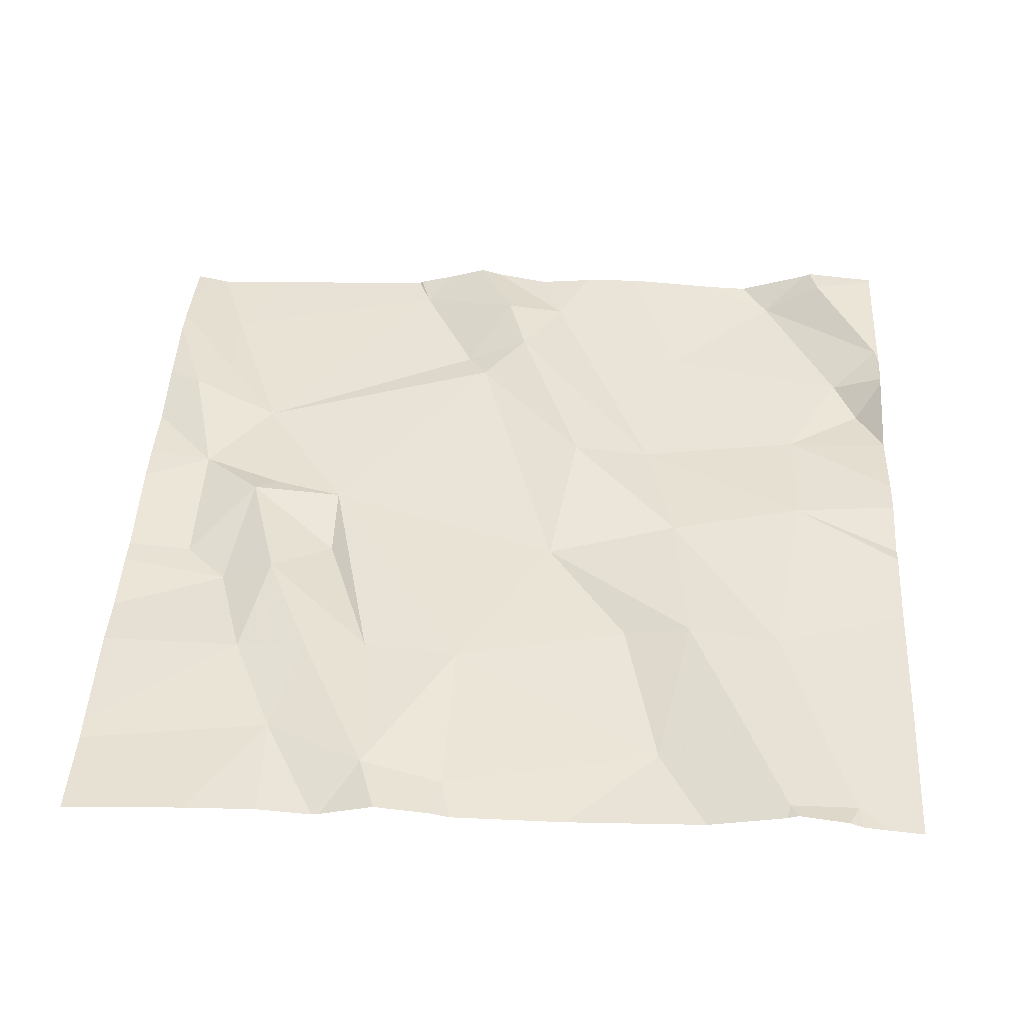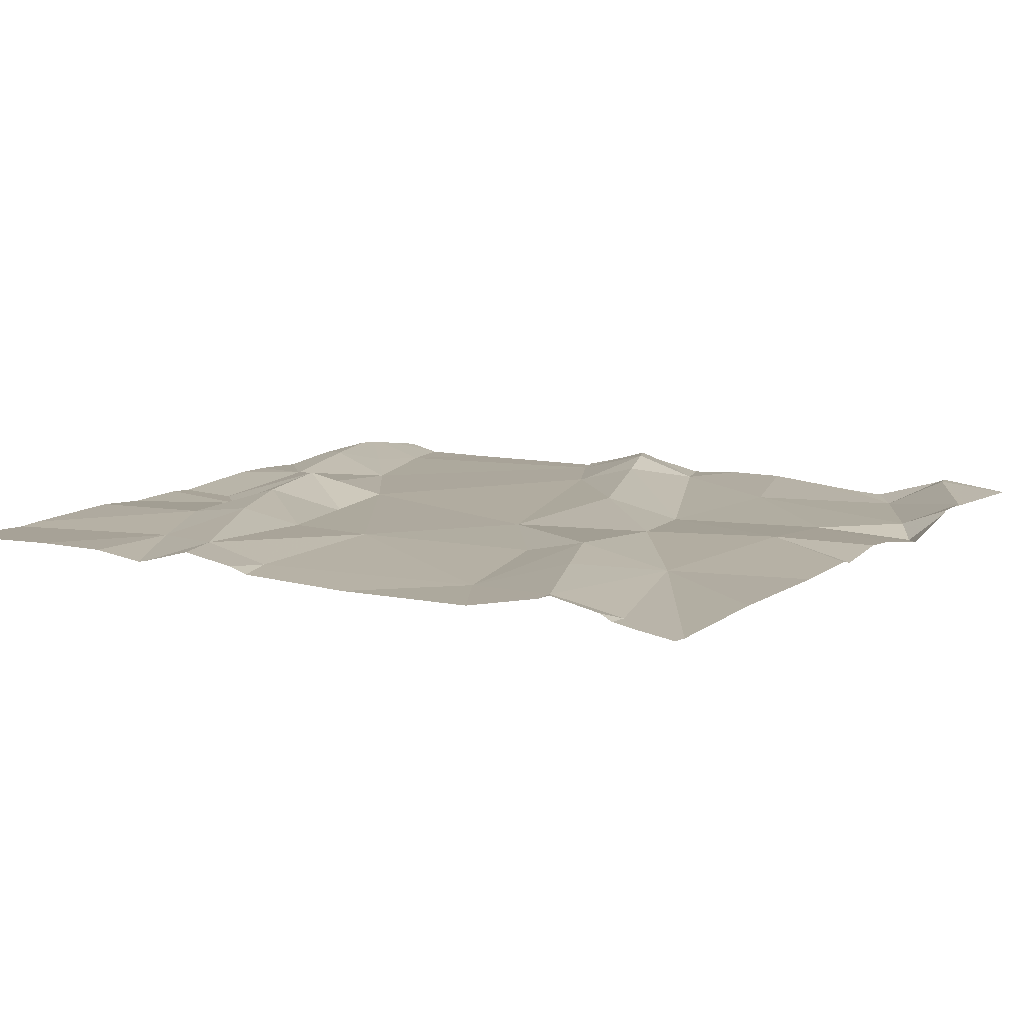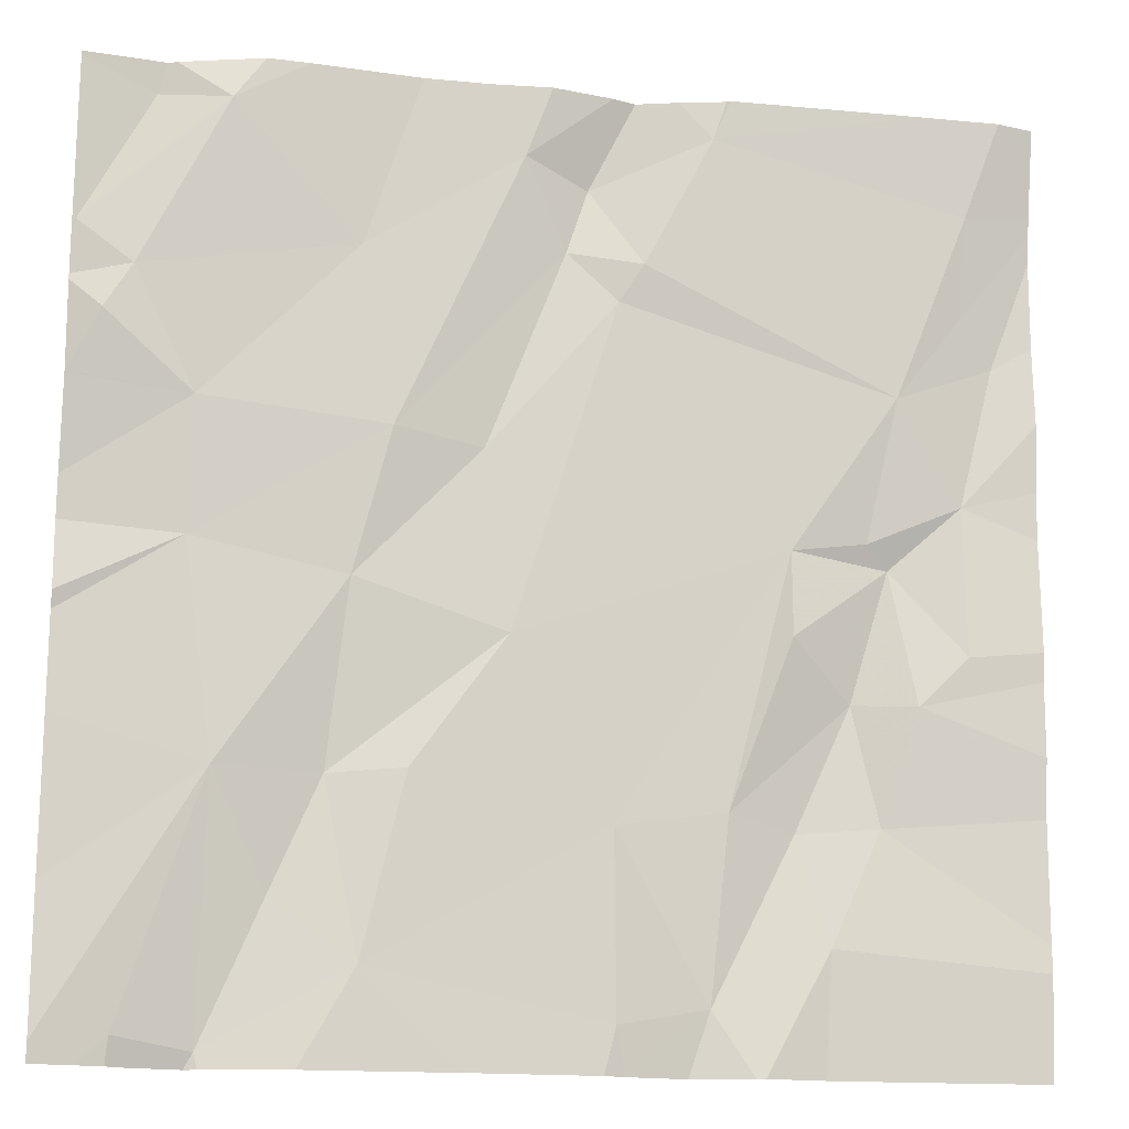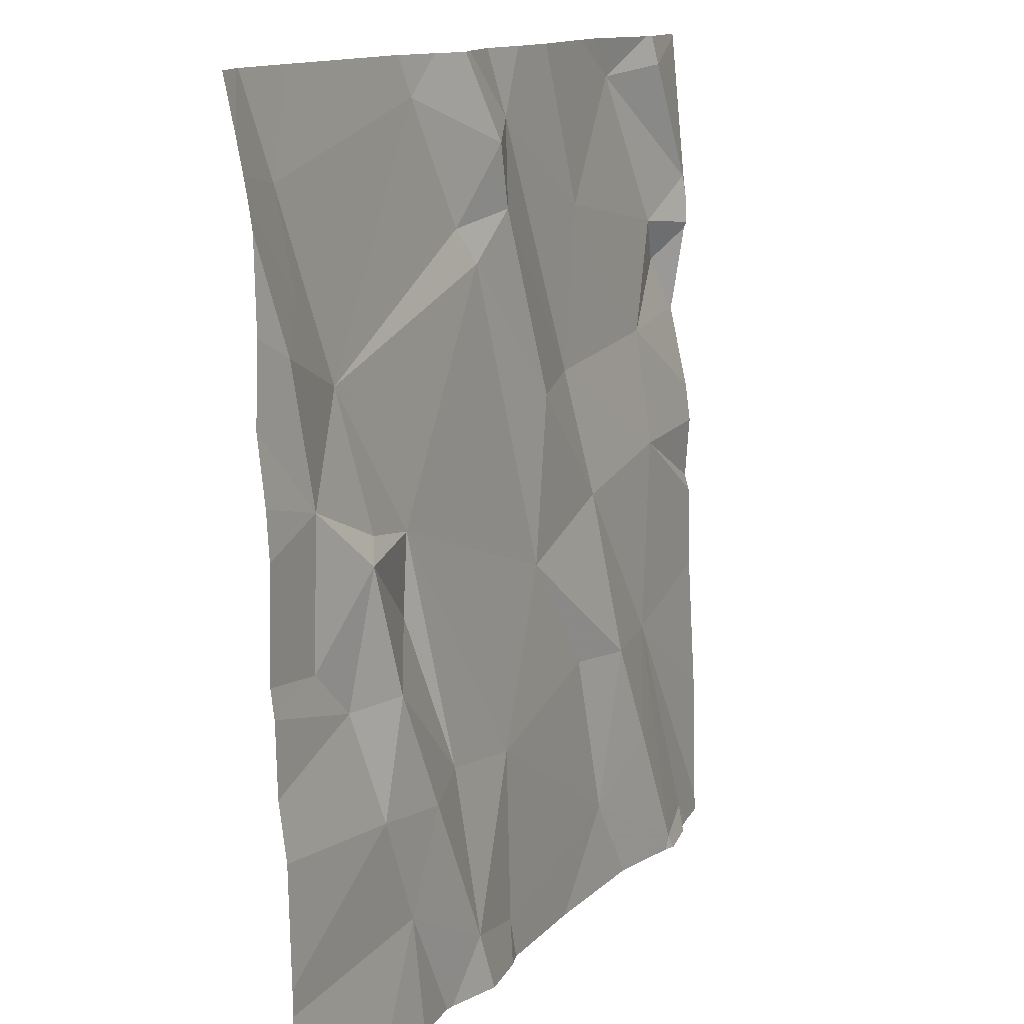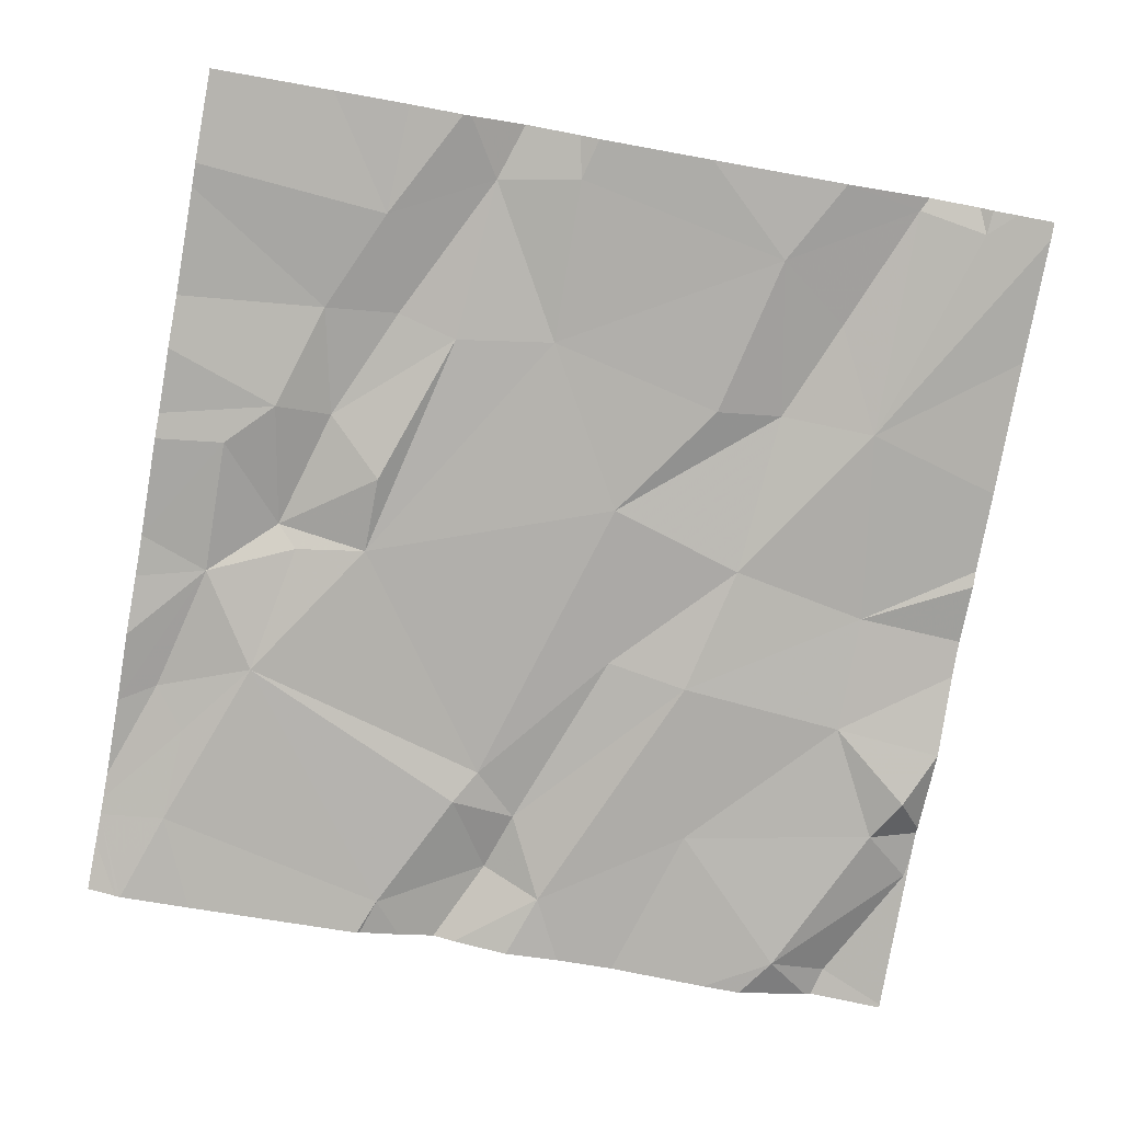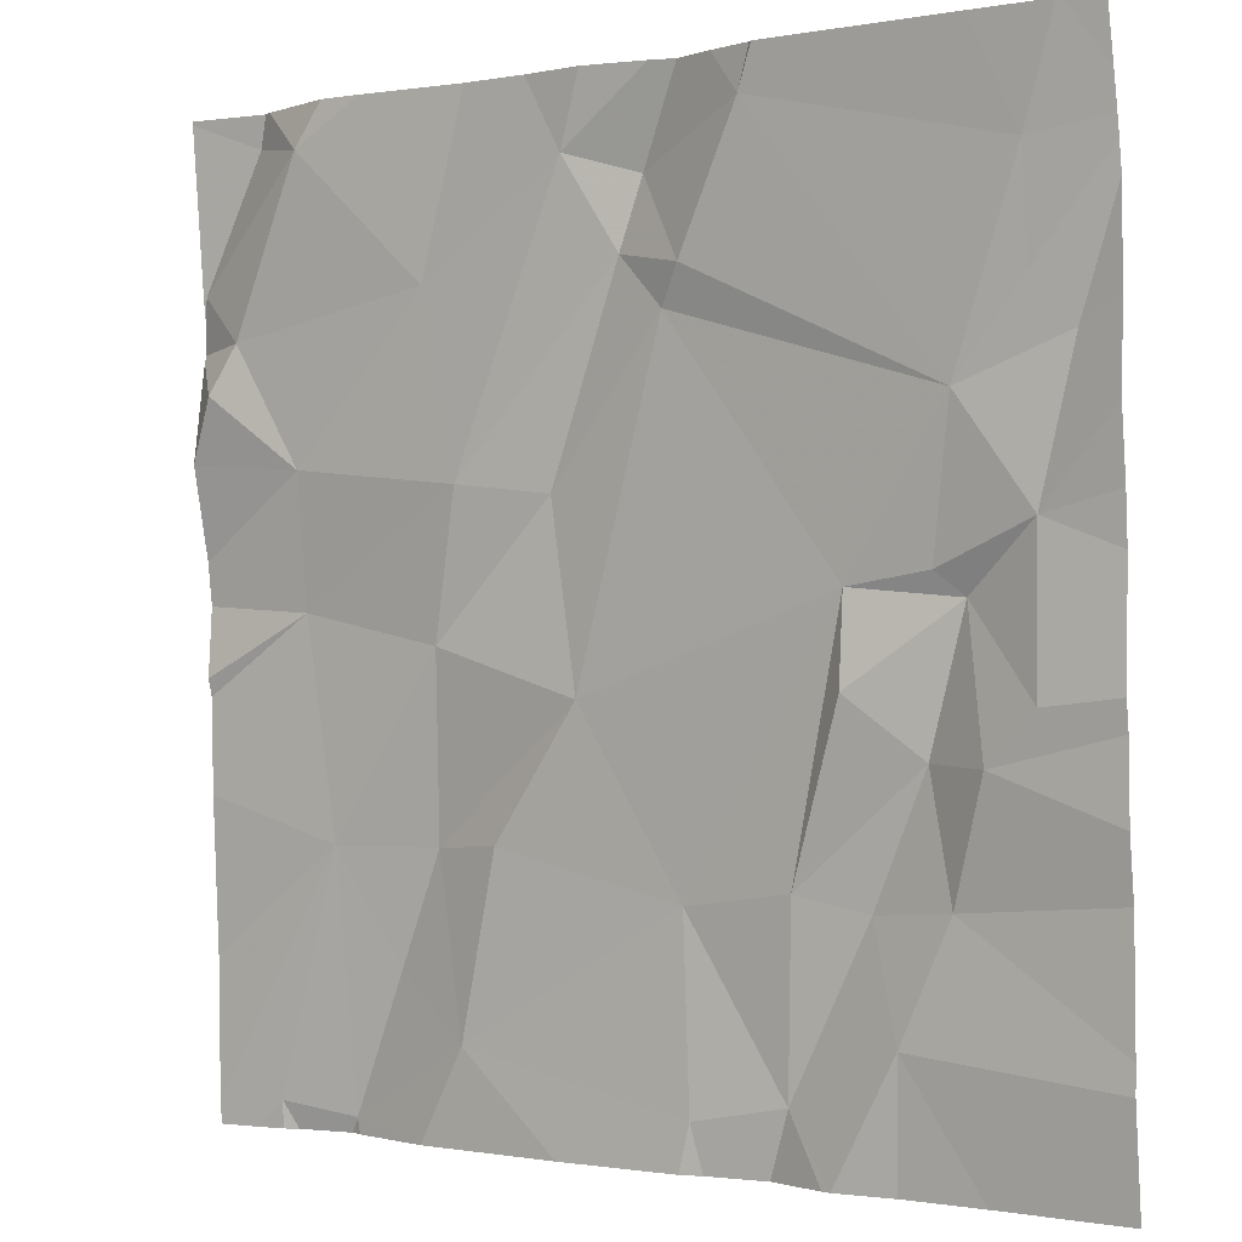
<metadata>
{"format":"obj","ext":"obj","renderer":"f3d","projection":"perspective","resolution":1024,"background":"white","views":[{"elev":48.0,"azim":3.2,"up":"+Z"},{"elev":13.8,"azim":31.7,"up":"+Z"},{"elev":-16.1,"azim":166.7,"up":"+Y"},{"elev":12.9,"azim":-65.4,"up":"+Y"},{"elev":-75.4,"azim":-10.3,"up":"+Z"},{"elev":-0.8,"azim":-147.1,"up":"+Y"}]}
</metadata>
<code>
v -78.35 235.3 500.5
v -77.83 235 500.5
v -77.83 234.4 500.5
v -77.83 235 500.5
v -78.53 234.8 500.5
v -78.64 235 500.5
v -78.36 235.1 500.5
v -78.7 234.9 500.5
v -78.7 235.1 500.5
v -78.71 235.2 500.5
v -78.23 234.9 500.5
v -78.14 234.9 500.5
v -78.1 234.8 500.5
v -78.62 234.6 500.5
v -78.66 234.7 500.5
v -77.83 234.9 500.5
v -78.31 235.1 500.5
v -78.45 235.3 500.5
v -77.83 235.1 500.5
v -78.26 235.2 500.5
v -78.38 235.1 500.5
v -78.33 235.2 500.5
v -78.63 234.8 500.5
v -78.71 234.7 500.5
v -78.61 234.9 500.5
v -78.74 235 500.5
v -78.59 234.7 500.5
v -78.53 234.8 500.5
v -78.47 234.6 500.5
v -78.74 235.3 500.5
v -78.66 235.3 500.5
v -78.36 234.6 500.5
v -78.45 234.4 500.5
v -77.83 235.1 500.5
v -78.29 235.3 500.5
v -78.36 234.4 500.5
v -78.26 234.8 500.5
v -78.42 235.3 500.5
v -78.37 235.3 500.5
v -78.1 235.1 500.5
v -78.16 234.6 500.5
v -78.09 234.6 500.5
v -78.12 234.4 500.5
v -78.54 234.6 500.5
v -78.57 234.5 500.5
v -78.46 235.3 500.5
v -77.83 235 500.5
v -77.86 235 500.5
v -78.37 234.3 500.5
v -77.97 235.3 500.5
v -77.83 235.1 500.5
v -77.89 235.1 500.5
v -78.5 234.3 500.5
v -78.49 234.3 500.5
v -77.95 235 500.5
v -78.35 234.3 500.5
v -78.56 234.3 500.5
v -78.65 234.3 500.5
v -77.9 234.4 500.6
v -77.98 234.4 500.6
v -77.98 234.6 500.5
v -77.92 235.3 500.5
v -77.83 234.3 500.5
v -78.43 234.3 500.5
v -78.07 234.3 500.5
v -77.95 234.8 500.5
v -78.46 235.3 500.5
v -78.22 234.3 500.5
v -78.04 234.5 500.6
v -77.9 235.3 500.5
v -78.78 234.9 500.5
v -78.78 234.9 500.5
v -78.78 234.7 500.5
v -78.78 234.6 500.5
v -78.78 235.2 500.5
v -78.78 235.2 500.5
v -78.78 234.7 500.5
v -78.78 235.2 500.5
v -78.78 235.1 500.5
v -78.78 235.2 500.5
v -78.78 234.8 500.5
v -78.78 235 500.5
v -78.78 234.5 500.5
v -78.78 234.4 500.5
v -78.22 235.3 500.5
v -77.83 234.8 500.5
v -77.83 234.8 500.5
v -77.83 234.7 500.5
v -77.83 235 500.5
v -77.83 235 500.5
v -77.83 235.1 500.5
v -77.83 235.1 500.5
v -77.83 235.1 500.5
v -77.83 235.3 500.5
v -77.83 234.8 500.5
v -77.83 234.5 500.5
v -78 235.3 500.5
v -77.97 234.3 500.6
v -77.91 234.3 500.6
v -77.98 234.3 500.6
v -77.9 234.3 500.6
v -77.87 234.3 500.6
v -78.77 234.3 500.5
v -78.78 234.3 500.5
v -77.91 235.3 500.5
v -78.16 235.3 500.5
v -78.05 235.3 500.5
v -78.75 235.3 500.5
v -78.75 235.3 500.5
v -78.78 235.3 500.5
v -77.87 235.3 500.5
v -77.83 235.3 500.5
f 6 5 7
f 89 47 90
f 10 9 6
f 12 11 13
f 14 15 73
f 11 12 17
f 10 6 18
f 9 10 75
f 7 21 6
f 17 12 20
f 21 7 17
f 22 20 1
f 23 8 24
f 23 25 8
f 18 22 39
f 22 18 21
f 88 61 96
f 8 6 26
f 6 8 25
f 78 75 108
f 102 59 101
f 31 18 67
f 6 9 26
f 101 59 99
f 15 14 27
f 5 28 29
f 77 24 81
f 33 32 29
f 36 32 33
f 87 66 86
f 28 27 29
f 24 8 72
f 29 32 5
f 17 20 22
f 23 24 15
f 37 7 5
f 37 11 7
f 6 25 5
f 20 12 40
f 11 17 7
f 37 41 42
f 18 6 21
f 17 22 21
f 37 5 32
f 5 25 23
f 15 27 23
f 68 36 56
f 41 32 43
f 86 66 61
f 42 13 37
f 13 11 37
f 28 5 23
f 27 28 23
f 27 44 29
f 8 26 79
f 58 84 103
f 106 40 50
f 26 9 76
f 45 33 44
f 14 45 44
f 33 45 53
f 29 44 33
f 49 33 64
f 105 70 94
f 42 41 43
f 41 37 32
f 43 32 36
f 27 14 44
f 45 14 83
f 62 50 70
f 34 47 4
f 51 50 52
f 2 55 16
f 52 48 34
f 40 52 50
f 55 47 48
f 60 59 61
f 63 59 102
f 59 60 98
f 43 60 69
f 86 61 88
f 100 60 65
f 97 50 62
f 55 52 40
f 99 59 98
f 105 94 111
f 16 66 95
f 98 60 100
f 51 52 19
f 70 50 51
f 52 55 48
f 62 70 105
f 85 40 106
f 70 51 91
f 106 50 107
f 12 55 40
f 67 18 46
f 61 69 60
f 13 61 66
f 42 43 69
f 42 61 13
f 65 43 68
f 60 43 65
f 61 42 69
f 31 10 18
f 66 55 12
f 13 66 12
f 64 33 54
f 71 8 82
f 72 8 71
f 46 18 38
f 30 10 31
f 73 15 77
f 74 14 73
f 3 61 59
f 75 10 30
f 76 9 75
f 54 33 53
f 19 52 34
f 77 15 24
f 16 55 66
f 79 26 80
f 53 45 57
f 80 26 76
f 2 47 55
f 4 47 89
f 81 24 72
f 38 18 39
f 82 8 79
f 83 14 74
f 57 45 58
f 34 48 47
f 84 45 83
f 49 36 33
f 39 22 1
f 90 47 2
f 91 51 92
f 58 45 84
f 92 51 93
f 56 36 49
f 93 51 19
f 1 20 35
f 94 70 91
f 95 66 87
f 96 61 3
f 68 43 36
f 63 3 59
f 35 20 85
f 85 20 40
f 103 84 104
f 107 50 97
f 108 75 30
f 109 78 108
f 110 78 109
f 111 94 112

</code>
